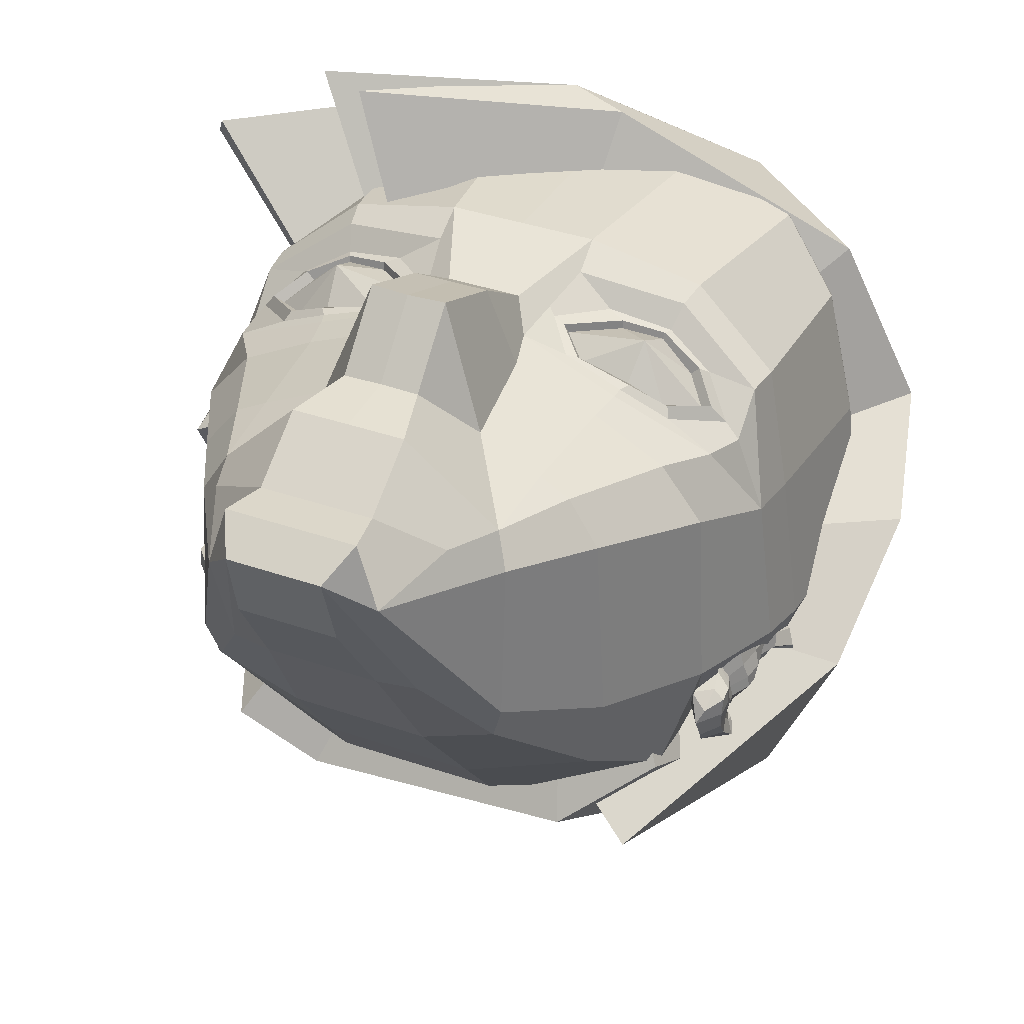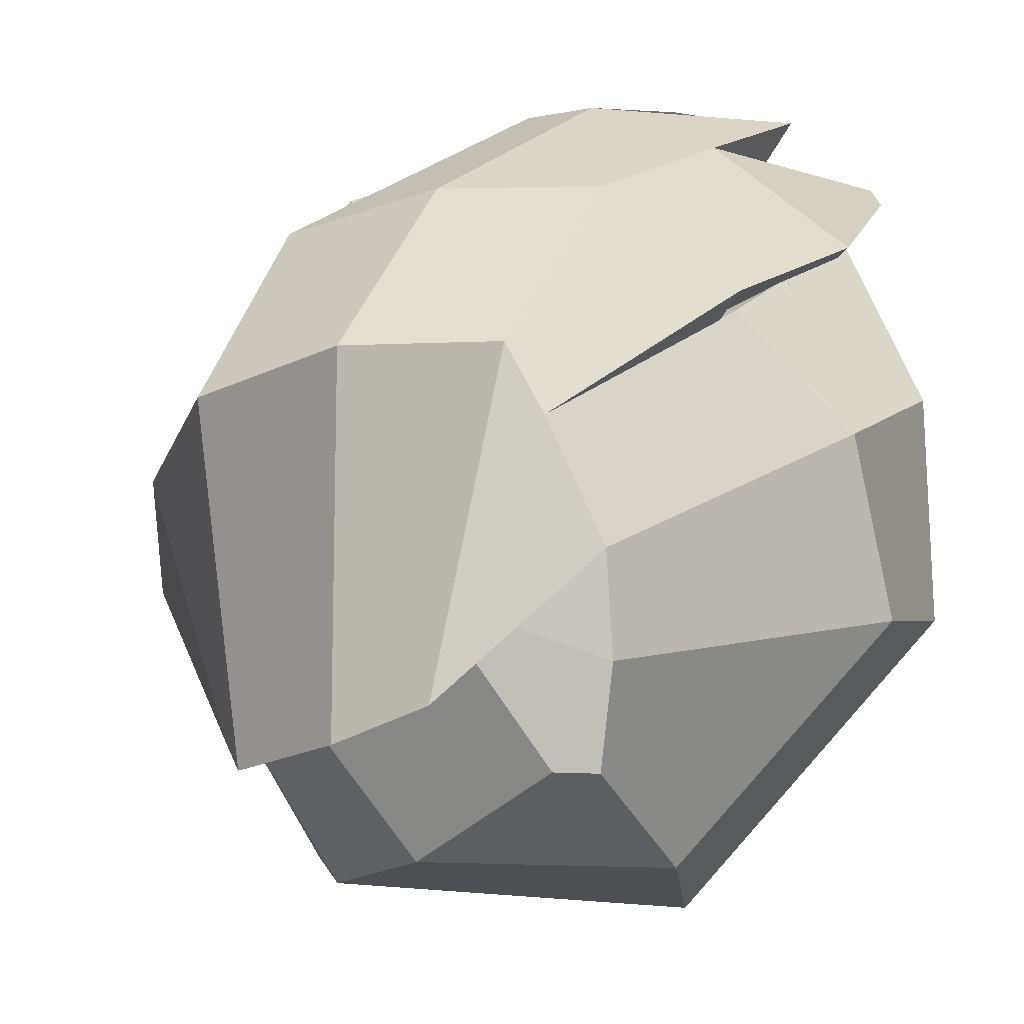
<metadata>
{"format":"obj","ext":"obj","renderer":"f3d","projection":"perspective","resolution":1024,"background":"white","views":[{"elev":37.7,"azim":24.0,"up":"+Z"},{"elev":-5.7,"azim":170.4,"up":"+Z"}]}
</metadata>
<code>
o Face_Cube
v 0.6279 0.5227 0.5585
v 1.036 1.529 0.6386
v 1.897 3.302 0.335
v 0.4784 0.5438 1.039
v 1.067 2.16 0.6697
v 1.169 1.267 -0.7373
v 0.4196 3.343 0.9252
v 2.025 4.213 0.5074
v 0.5605 4.277 1.241
v 2.009 5.678 0.2959
v 0.7321 5.896 1.095
v 1.427 6.671 0.1846
v 2.404 4.034 -1.503
v 2.07 2.876 -1.346
v 0.277 2.347 1.767
v 2.442 5.366 -1.713
v 1.799 6.644 -1.865
v 0.7539 6.83 0.4208
v 0.277 3.571 1.094
v 0.2768 1.891 1.301
v 0.6041 2.185 0.8849
v 0.8666 1.083 0.7358
v 0.4127 0.9026 0.986
v 0.277 3.021 1.466
v 1.133 2.981 0.665
v 0.7078 0.9031 -0.3922
v 0.3659 0.4232 0.3164
v 0.8579 6.992 -1.903
v 1.627 2.035 -1.149
v 1.539 2.006 -1.684
v 0.8958 6.74 -2.573
v 1.663 6.547 -2.467
v 1.841 2.68 -2.139
v 2.178 5.285 -2.467
v 2.13 4.08 -2.404
v 1.086 1.318 -1.015
v 0.5093 3.008 0.9136
v 0.4135 1.396 1.298
v 1.99 3.944 0.5145
v 1.811 3.45 -2.319
v 2.344 4.152 -1.992
v 2.008 3.153 -2.247
v 2.228 3.341 -2.222
v 1.985 3.557 -2.415
v 2.115 2.855 -1.684
v 2.336 3.797 -1.564
v 2.368 4.047 -1.702
v 2.218 4.104 -2.305
v 2.063 3.86 -2.445
v 2.353 3.601 -1.409
v 2.234 3.357 -1.581
v 2.295 3.664 -1.564
v 2.271 3.539 -1.56
v 2.419 4.019 -2.005
v 2.067 2.814 -1.793
v 2.227 3.206 -2.163
v 2.273 3.372 -1.698
v 2.266 3.579 -2.298
v 2.171 3.217 -1.604
v 2.223 2.961 -1.617
v 2.353 3.759 -1.669
v 2.436 3.938 -1.762
v 2.356 3.966 -2.22
v 2.296 3.842 -2.311
v 2.224 3.072 -1.727
v 2.216 3.592 -1.7
v 2.183 3.228 -1.705
v 2.265 3.944 -2.015
v 2.176 3.249 -2.065
v 2.171 3.57 -2.208
v 2.256 3.739 -1.713
v 2.279 3.875 -1.795
v 2.212 3.899 -2.172
v 2.16 3.794 -2.241
v 1.999 3.316 -2.338
v 2.304 3.511 -1.677
v 2.111 3.518 -1.933
v 2.209 3.839 -2.032
v 2.201 3.187 -1.822
v 2.222 3.722 -1.806
v 2.216 3.808 -1.892
v 2.205 3.824 -2.11
v 2.197 3.706 -2.145
v 2.174 3.31 -1.942
v 2.116 3.56 -2.056
v 2.112 3.381 -1.93
v 2.207 3.648 -2.058
v 2.217 3.594 -1.919
v 2.223 3.573 -1.793
v 2.22 3.08 -1.602
v 2.284 3.626 -1.671
v 0.5677 4.038 1.099
v 1.398 4.325 1.035
v 1.566 5.846 0.8243
v 1.712 6.714 -0.3377
v 1.356 4.116 0.986
v 1.174 3.236 0.6757
v 1.883 3.655 0.3837
v 0.5284 3.645 0.9401
v 0.7922 7.089 -0.5465
v 1.533 2.082 0.2432
v 1.154 1.38 0.4269
v 1.982 2.921 0.01379
v 2.286 5.522 -0.5962
v 1.848 6.695 -0.9364
v 0.8339 7.089 -1.175
v 2.227 4.102 -0.3862
v 0.4832 3.669 0.9999
v 1.984 3.663 0.2496
v 2.206 3.624 -0.2879
v 1.552 3.345 0.5146
v 1.654 3.883 0.6145
v 0.8541 3.926 0.9195
v 0.7268 3.4 0.8101
v 1.308 3.991 0.8202
v 1.188 3.309 0.6907
v 1.519 3.404 0.579
v 1.232 3.366 0.7086
v 1.779 3.608 0.523
v 0.9681 3.891 0.8706
v 0.6166 3.622 0.9054
v 1.283 3.937 0.8213
v 1.599 3.828 0.6632
v 0.8129 3.417 0.7971
v 1.467 3.439 0.5569
v 1.209 3.406 0.6957
v 1.239 3.639 0.9242
v 1.702 3.623 0.4793
v 0.9722 3.88 0.8111
v 0.6466 3.636 0.8376
v 1.274 3.92 0.7764
v 1.539 3.82 0.6054
v 0.8271 3.449 0.7452
v 1.664 2.956 0.3921
v 1.293 2.136 0.5573
v 2.21 2.975 -1.895
v 2.203 3.238 -1.802
v 2.086 2.869 -1.94
v 2.209 3.099 -1.85
v 2.294 3.469 -1.785
v 2.177 3.369 -2.124
v 2.286 3.369 -1.784
v 2.153 3.397 -1.997
v 2.17 3.354 -1.808
v 2.181 3.499 -1.818
v 2.187 3.257 -1.872
v 2.182 3.155 -1.97
v 2.05 2.998 -2.1
v 2.206 3.063 -2.032
v 2.223 2.942 -1.744
v 2.196 3.148 -1.613
v 2.196 3.169 -1.722
v 2.175 3.216 -1.924
v 2.099 3.383 -2.061
v 2.099 3.581 -2.132
v 2.098 3.28 -2.004
v 2.185 4.05 -1.816
v 1.87 3.335 -2.132
v 1.888 3.698 -2.353
v 2.242 3.863 -1.495
v 2.092 4.065 -2.121
v 2.222 3.588 -1.408
v 2.085 3.2 -1.481
v 1.868 3.437 -2.165
v 1.93 3.08 -1.863
v 2.197 3.338 -1.386
v 2.133 3.002 -1.574
v 2.12 3.119 -1.507
v 1.986 2.93 -1.6
v 2.241 3.699 -1.43
v 0.417 0.8571 -0.3916
v 0.5733 1.949 -2.09
v 0.7502 4.118 -3.479
v 0.7818 5.346 -3.583
v 0.8457 6.269 -3.155
v 0.6456 2.488 -2.812
v 0.7238 3.169 -3.178
v 0.505 1.368 -1.295
v 0.3466 0.2805 0.8538
v -0.6279 0.5227 0.5585
v -1.036 1.529 0.6386
v -1.897 3.302 0.335
v -0.4784 0.5438 1.039
v -1.067 2.16 0.6697
v -1.169 1.267 -0.7373
v -0.4196 3.343 0.9252
v -2.025 4.213 0.5074
v -0.5605 4.277 1.241
v -2.009 5.678 0.2959
v -0.7321 5.896 1.095
v -1.427 6.671 0.1846
v -2.404 4.034 -1.503
v -2.07 2.876 -1.346
v -0.277 2.347 1.767
v -2.442 5.366 -1.713
v -1.799 6.644 -1.865
v -0.7539 6.83 0.4208
v -0.277 3.571 1.094
v -0.2768 1.891 1.301
v -0.6041 2.185 0.8849
v -0.8666 1.083 0.7358
v -0.4127 0.9026 0.986
v -0.277 3.021 1.466
v -1.133 2.981 0.665
v -0.7078 0.9031 -0.3922
v -0.3659 0.4232 0.3164
v -0.8579 6.992 -1.903
v -1.627 2.035 -1.149
v -1.539 2.006 -1.684
v -0.8958 6.74 -2.573
v -1.663 6.547 -2.467
v -1.841 2.68 -2.139
v -2.178 5.285 -2.467
v -2.13 4.08 -2.404
v -1.086 1.318 -1.015
v -0.5093 3.008 0.9136
v -0.4135 1.396 1.298
v -1.99 3.944 0.5145
v -1.811 3.45 -2.319
v -2.344 4.152 -1.992
v -2.008 3.153 -2.247
v -2.228 3.341 -2.222
v -1.985 3.557 -2.415
v -2.115 2.855 -1.684
v -2.336 3.797 -1.564
v -2.368 4.047 -1.702
v -2.218 4.104 -2.305
v -2.063 3.86 -2.445
v -2.353 3.601 -1.409
v -2.234 3.357 -1.581
v -2.295 3.664 -1.564
v -2.271 3.539 -1.56
v -2.419 4.019 -2.005
v -2.067 2.814 -1.793
v -2.227 3.206 -2.163
v -2.273 3.372 -1.698
v -2.266 3.579 -2.298
v -2.171 3.217 -1.604
v -2.223 2.961 -1.617
v -2.353 3.759 -1.669
v -2.436 3.938 -1.762
v -2.356 3.966 -2.22
v -2.296 3.842 -2.311
v -2.224 3.072 -1.727
v -2.216 3.592 -1.7
v -2.183 3.228 -1.705
v -2.265 3.944 -2.015
v -2.176 3.249 -2.065
v -2.171 3.57 -2.208
v -2.256 3.739 -1.713
v -2.279 3.875 -1.795
v -2.212 3.899 -2.172
v -2.16 3.794 -2.241
v -1.999 3.316 -2.338
v -2.304 3.511 -1.677
v -2.111 3.518 -1.933
v -2.209 3.839 -2.032
v -2.201 3.187 -1.822
v -2.222 3.722 -1.806
v -2.216 3.808 -1.892
v -2.205 3.824 -2.11
v -2.197 3.706 -2.145
v -2.174 3.31 -1.942
v -2.116 3.56 -2.056
v -2.112 3.381 -1.93
v -2.207 3.648 -2.058
v -2.217 3.594 -1.919
v -2.223 3.573 -1.793
v -2.22 3.08 -1.602
v -2.284 3.626 -1.671
v -0.5677 4.038 1.099
v -1.398 4.325 1.035
v -1.566 5.846 0.8243
v -1.712 6.714 -0.3377
v -1.356 4.116 0.986
v -1.174 3.236 0.6757
v -1.883 3.655 0.3837
v -0.5284 3.645 0.9401
v -0.7922 7.089 -0.5465
v -1.533 2.082 0.2432
v -1.154 1.38 0.4269
v -1.982 2.921 0.01379
v -2.286 5.522 -0.5962
v -1.848 6.695 -0.9364
v -0.8339 7.089 -1.175
v -2.227 4.102 -0.3862
v -0.4832 3.669 0.9999
v -1.984 3.663 0.2496
v -2.206 3.624 -0.2879
v -1.552 3.345 0.5146
v -1.654 3.883 0.6145
v -0.8541 3.926 0.9195
v -0.7268 3.4 0.8101
v -1.308 3.991 0.8202
v -1.188 3.309 0.6907
v -1.519 3.404 0.579
v -1.232 3.366 0.7086
v -1.779 3.608 0.523
v -0.9681 3.891 0.8706
v -0.6166 3.622 0.9054
v -1.283 3.937 0.8213
v -1.599 3.828 0.6632
v -0.8129 3.417 0.7971
v -1.467 3.439 0.5569
v -1.209 3.406 0.6957
v -1.239 3.639 0.9242
v -1.702 3.623 0.4793
v -0.9722 3.88 0.8111
v -0.6466 3.636 0.8376
v -1.274 3.92 0.7764
v -1.539 3.82 0.6054
v -0.8271 3.449 0.7452
v -1.664 2.956 0.3921
v -1.293 2.136 0.5573
v -2.21 2.975 -1.895
v -2.203 3.238 -1.802
v -2.086 2.869 -1.94
v -2.209 3.099 -1.85
v -2.294 3.469 -1.785
v -2.177 3.369 -2.124
v -2.286 3.369 -1.784
v -2.153 3.397 -1.997
v -2.17 3.354 -1.808
v -2.181 3.499 -1.818
v -2.187 3.257 -1.872
v -2.182 3.155 -1.97
v -2.05 2.998 -2.1
v -2.206 3.063 -2.032
v -2.223 2.942 -1.744
v -2.196 3.148 -1.613
v -2.196 3.169 -1.722
v -2.175 3.216 -1.924
v -2.099 3.383 -2.061
v -2.099 3.581 -2.132
v -2.098 3.28 -2.004
v -2.185 4.05 -1.816
v -1.87 3.335 -2.132
v -1.888 3.698 -2.353
v -2.242 3.863 -1.495
v -2.092 4.065 -2.121
v -2.222 3.588 -1.408
v -2.085 3.2 -1.481
v -1.868 3.437 -2.165
v -1.93 3.08 -1.863
v -2.197 3.338 -1.386
v -2.133 3.002 -1.574
v -2.12 3.119 -1.507
v -1.986 2.93 -1.6
v -2.241 3.699 -1.43
v 0 0.5438 1.039
v 0 1.396 1.298
v 0 1.891 1.308
v 0 2.333 1.765
v 0 5.896 1.119
v 0 6.83 0.4205
v 0 4.277 1.241
v 0 3.571 1.094
v 0 0.9026 0.987
v 0 0.423 0.3164
v 0 0.8571 -0.3916
v 0 6.992 -1.903
v 0 6.269 -3.155
v 0 5.346 -3.583
v 0 4.118 -3.479
v 0 2.488 -2.812
v 0 1.949 -2.09
v 0 6.74 -2.573
v 0 3.021 1.467
v 0 7.086 -0.5458
v 0 7.088 -1.175
v 0 3.169 -3.178
v 0 1.368 -1.295
v -0.417 0.8571 -0.3916
v -0.5733 1.949 -2.09
v -0.7502 4.118 -3.479
v -0.7818 5.346 -3.583
v -0.8457 6.269 -3.155
v -0.6456 2.488 -2.812
v -0.7238 3.169 -3.178
v -0.505 1.368 -1.295
v 0 0.2804 0.8538
v -0.3466 0.2805 0.8538
f 9 11 354 356
f 5 21 2
f 94 10 95 12
f 104 107 13 16
f 354 11 18 355
f 95 100 18 12
f 19 7 108 92 9
f 24 19 357 368
f 352 20 15 353
f 2 135 5
f 2 21 20 38
f 23 358 350 4
f 351 38 20 352
f 2 22 1 102
f 4 1 22 23
f 134 3 97 25
f 29 14 103 101
f 4 350 381 179
f 179 381 359 27
f 370 106 28 361
f 361 28 31 367
f 174 173 364 363
f 177 176 365 371
f 173 177 371 364
f 20 21 15
f 176 172 366 365
f 17 16 34 32
f 29 6 36 30
f 17 28 106 105
f 32 31 28 17
f 15 24 368 353
f 6 1 26 36
f 27 359 360 171
f 356 357 19 9
f 6 29 101 102
f 25 37 21 5
f 38 23 22 2
f 351 358 23 38
f 93 8 10 94
f 109 3 110
f 44 49 64 58
f 49 48 63 64
f 45 55 150 60
f 67 152 79 137
f 52 53 76 91
f 53 51 57 76
f 42 75 43 56
f 47 46 61 62
f 48 41 54 63
f 46 52 91 61
f 41 47 62 54
f 62 61 71 72
f 54 62 72 68
f 63 54 68 73
f 58 64 74 70
f 64 63 73 74
f 148 149 136 138
f 57 51 59 67
f 56 43 141 69
f 87 85 155 83
f 72 71 80 81
f 74 73 82 83
f 68 72 81 78
f 73 68 78 82
f 142 57 67 137
f 143 84 156 154
f 65 150 136 139
f 152 65 139 79
f 86 84 143
f 137 79 153 146
f 87 88 77 85
f 151 90 65 152
f 59 151 152 67
f 89 80 71 66
f 78 87 83 82
f 81 80 89 88
f 78 81 88 87
f 90 60 150 65
f 55 138 136 150
f 97 7 37 25
f 11 94 12 18
f 99 114 124 121
f 7 97 116 114
f 99 113 92 108
f 98 111 3 109
f 97 3 111 116
f 121 124 133 130
f 112 115 122 123
f 39 96 115 112
f 7 114 99 108
f 111 98 119 117
f 113 99 121 120
f 9 93 94 11
f 104 16 17 105
f 355 18 100 369
f 103 110 3 134
f 101 103 134 135
f 37 7 19 24
f 102 1 6
f 10 104 105 95
f 93 9 92 96
f 105 106 100 95
f 369 100 106 370
f 10 8 107 104
f 39 112 98 109
f 122 120 129 131
f 39 109 110
f 13 35 34 16
f 116 111 117 118
f 96 92 113 115
f 115 113 120 122
f 114 116 118 124
f 98 112 123 119
f 93 96 39 8
f 120 121 130 129
f 124 118 126 133
f 119 123 132 128
f 117 119 128 125
f 118 117 125 126
f 123 122 131 132
f 125 127 126
f 129 127 131
f 130 133 127
f 128 132 127
f 125 128 127
f 129 130 127
f 127 133 126
f 127 132 131
f 14 50 110 103
f 135 134 25 5
f 39 110 107 8
f 107 110 50 13
f 102 101 135 2
f 14 29 30 33
f 34 35 173 174
f 175 174 363 362
f 172 178 372 366
f 89 66 140 145
f 142 144 145 140
f 149 147 139 136
f 91 76 140 66
f 142 137 146 144
f 76 57 142 140
f 145 144 86 77
f 144 146 84 86
f 88 89 145 77
f 146 153 156 84
f 147 149 56 69
f 148 42 56 149
f 66 71 61 91
f 32 34 174 175
f 31 175 362 367
f 58 70 141 43
f 85 143 154 155
f 85 77 86 143
f 44 58 43 75
f 154 156 69 141
f 153 147 69 156
f 83 155 70 74
f 79 139 147 153
f 155 154 141 70
f 41 48 161
f 48 49 161
f 148 138 165
f 59 51 166 163
f 42 148 158
f 151 163 168 90
f 46 47 160
f 47 41 157
f 44 75 159
f 49 44 159
f 138 55 165
f 45 60 167
f 55 169 165
f 49 159 161
f 165 158 148
f 170 162 53 52
f 47 157 160
f 159 75 164
f 158 164 75 42
f 157 41 161
f 53 162 166 51
f 45 167 169
f 14 40 50
f 168 169 167
f 33 40 14
f 164 40 159
f 35 13 50 40
f 167 60 90 168
f 160 170 52 46
f 151 59 163
f 55 45 169
f 27 171 26 179
f 178 171 360 372
f 30 36 178 172
f 30 172 176 33
f 40 177 173 35
f 36 26 171 178
f 40 33 176 177
f 31 32 175
f 4 179 1
f 21 37 24 15
f 179 26 1
f 188 356 354 190
f 184 181 200
f 273 191 274 189
f 283 195 192 286
f 354 355 197 190
f 274 191 197 279
f 198 188 271 287 186
f 203 368 357 198
f 352 353 194 199
f 181 184 314
f 181 217 199 200
f 202 183 350 358
f 351 352 199 217
f 181 281 180 201
f 183 202 201 180
f 313 204 276 182
f 208 280 282 193
f 183 382 381 350
f 382 206 359 381
f 370 361 207 285
f 361 367 210 207
f 376 363 364 375
f 379 371 365 378
f 375 364 371 379
f 199 194 200
f 378 365 366 374
f 196 211 213 195
f 208 209 215 185
f 196 284 285 207
f 211 196 207 210
f 194 353 368 203
f 185 215 205 180
f 206 373 360 359
f 356 188 198 357
f 185 281 280 208
f 204 184 200 216
f 217 181 201 202
f 351 217 202 358
f 272 273 189 187
f 288 289 182
f 223 237 243 228
f 228 243 242 227
f 224 239 329 234
f 246 316 258 331
f 231 270 255 232
f 232 255 236 230
f 221 235 222 254
f 226 241 240 225
f 227 242 233 220
f 225 240 270 231
f 220 233 241 226
f 241 251 250 240
f 233 247 251 241
f 242 252 247 233
f 237 249 253 243
f 243 253 252 242
f 327 317 315 328
f 236 246 238 230
f 235 248 320 222
f 266 262 334 264
f 251 260 259 250
f 253 262 261 252
f 247 257 260 251
f 252 261 257 247
f 321 316 246 236
f 322 333 335 263
f 244 318 315 329
f 331 258 318 244
f 265 322 263
f 316 325 332 258
f 266 264 256 267
f 330 331 244 269
f 238 246 331 330
f 268 245 250 259
f 257 261 262 266
f 260 267 268 259
f 257 266 267 260
f 269 244 329 239
f 234 329 315 317
f 276 204 216 186
f 190 197 191 273
f 278 300 303 293
f 186 293 295 276
f 278 287 271 292
f 277 288 182 290
f 276 295 290 182
f 300 309 312 303
f 291 302 301 294
f 218 291 294 275
f 186 287 278 293
f 290 296 298 277
f 292 299 300 278
f 188 190 273 272
f 283 284 196 195
f 355 369 279 197
f 282 313 182 289
f 280 314 313 282
f 216 203 198 186
f 281 185 180
f 189 274 284 283
f 272 275 271 188
f 284 274 279 285
f 369 370 285 279
f 189 283 286 187
f 218 288 277 291
f 301 310 308 299
f 218 289 288
f 192 195 213 214
f 295 297 296 290
f 275 294 292 271
f 294 301 299 292
f 293 303 297 295
f 277 298 302 291
f 272 187 218 275
f 299 308 309 300
f 303 312 305 297
f 298 307 311 302
f 296 304 307 298
f 297 305 304 296
f 302 311 310 301
f 304 305 306
f 308 310 306
f 309 306 312
f 307 306 311
f 304 306 307
f 308 306 309
f 306 305 312
f 306 310 311
f 193 282 289 229
f 314 184 204 313
f 218 187 286 289
f 286 192 229 289
f 281 181 314 280
f 193 212 209 208
f 213 376 375 214
f 377 362 363 376
f 374 366 372 380
f 268 324 319 245
f 321 319 324 323
f 328 315 318 326
f 270 245 319 255
f 321 323 325 316
f 255 319 321 236
f 324 256 265 323
f 323 265 263 325
f 267 256 324 268
f 325 263 335 332
f 326 248 235 328
f 327 328 235 221
f 245 270 240 250
f 211 377 376 213
f 210 367 362 377
f 237 222 320 249
f 264 334 333 322
f 264 322 265 256
f 223 254 222 237
f 333 320 248 335
f 332 335 248 326
f 262 253 249 334
f 258 332 326 318
f 334 249 320 333
f 220 340 227
f 227 340 228
f 327 344 317
f 238 342 345 230
f 221 337 327
f 330 269 347 342
f 225 339 226
f 226 336 220
f 223 338 254
f 228 338 223
f 317 344 234
f 224 346 239
f 234 344 348
f 228 340 338
f 344 327 337
f 349 231 232 341
f 226 339 336
f 338 343 254
f 337 221 254 343
f 336 340 220
f 232 230 345 341
f 224 348 346
f 193 229 219
f 347 346 348
f 212 193 219
f 343 338 219
f 214 219 229 192
f 346 347 269 239
f 339 225 231 349
f 330 342 238
f 234 348 224
f 206 382 205 373
f 380 372 360 373
f 209 374 380 215
f 209 212 378 374
f 219 214 375 379
f 215 380 373 205
f 219 379 378 212
f 210 377 211
f 183 180 382
f 200 194 203 216
f 382 180 205
o Hair_Cube.001
v -0.209 5.782 1.596
v 0.2348 5.632 1.538
v -0.9992 5.06 1.774
v -1.501 4.603 1.848
v -1.104 5.876 1.312
v -1.958 4.917 1.764
v -1.999 6.261 0.5218
v -2.699 4.571 1.334
v -2.762 4.633 1.209
v 1.049 6.603 0.7677
v 2.02 6.025 0.5314
v -0.04879 6.979 0.7464
v -0.9082 7.364 -0.02514
v 1.771 6.953 -0.4049
v 2.648 5.981 -0.6412
v 0.7174 7.452 -0.4262
v 0.4433 7.433 -0.9051
v 2.916 4.992 -1.129
v 2.793 3.991 -1.876
v -2.507 6.374 -0.595
v -1.739 7.215 -0.9602
v 0.05992 7.565 -1.792
v -2.672 3.778 -1.111
v -2.778 5.745 -2.138
v -2.106 6.847 -2.21
v -0.009882 7.439 -2.529
v -2.465 4.263 -2.391
v -0.9389 7.149 -0.1171
v 0.4433 7.433 -0.9051
v -2.029 6.03 0.6045
v -2.242 4.708 -0.1734
v 1.773 6.736 -3.072
v 2.313 5.603 -3.24
v 1.195 7.333 -2.823
v 0.05992 7.565 -1.792
v 2.298 3.954 -3.018
v 1.747 2.204 -2.633
v -1.054 5.011 -4.25
v -0.6936 6.28 -3.916
v 0.04016 7.261 -3.265
v -1.083 4.172 -4.086
v 1.595 4.172 -3.886
v 0.3648 7.261 -3.256
v 1.134 6.28 -3.865
v 1.544 5.011 -4.051
v 2.144 4.172 -2.954
v 1.178 7.261 -2.116
v 1.947 6.28 -2.802
v 2.187 5.011 -2.988
v -1.494 2.183 -2.454
v -0.8383 2.183 -2.732
v 1.218 2.183 -2.586
v 1.862 2.538 -2.077
v -0.1617 4.904 0.3976
v 0.1044 4.814 0.3628
v -0.6354 4.471 0.5048
v -0.9363 4.197 0.5491
v -0.698 4.96 0.2273
v -1.21 4.385 0.4983
v -1.235 5.191 -0.2462
v -1.655 4.178 0.2405
v -1.692 4.215 0.1655
v 1.175 5.049 -0.2404
v -0.5809 5.852 -0.5741
v 1.551 5.023 -0.9434
v -0.2166 6.026 -1.251
v 1.675 4.43 -1.236
v 1.638 3.83 -1.684
v -1.738 3.889 -0.6758
v -1.589 4.239 -1.538
v -0.5717 6.315 0.03918
v 0.423 6.52 -0.5279
v -1.356 5.51 0.5585
v -1.51 4.559 -0.001303
v 1.116 5.606 -2.401
v 1.35 4.797 -2.501
v 0.7702 5.905 -2.252
v 0.1823 5.999 0.3273
v 1.305 3.808 -2.56
v 1.127 2.759 -2.592
v 1.647 4.173 -2.002
v 0.9517 6.396 -1.399
v 1.505 5.69 -1.893
v 1.678 4.777 -2.027
v -0.9709 2.742 -1.583
v -0.4993 2.742 -1.842
v 0.9807 2.742 -1.738
v 1.444 2.997 -1.371
f 383 392 394 387
f 384 383 385 386
f 387 394 395 389
f 383 387 388
f 397 415 414 396
f 387 389 391 390
f 395 394 398 399
f 394 392 396 398
f 392 393 397 396
f 400 418 415 397
f 398 416 417 399
f 396 414 416 398
f 401 419 418 400
f 403 404 408 407
f 402 403 407 406
f 412 402 405 413
f 407 408 422 421
f 406 407 421 420
f 405 402 406 409
f 409 406 420 423
f 421 422 425 426
f 420 421 426 427
f 426 430 431 427
f 425 429 430 426
f 423 420 427 424
f 423 433 432 409
f 424 427 431 428
f 408 429 425 422
f 411 429 408 404
f 428 435 434 424
f 424 434 433 423
f 410 403 402 412
f 384 393 392 383
f 411 404 403 410
f 387 390 443 440
f 405 409 452 451
f 429 411 454 464
f 391 389 442 444
f 397 393 445 447
f 432 433 468 467
f 400 397 447 449
f 433 434 469 468
f 401 400 449 450
f 399 417 460 448
f 434 435 470 469
f 413 405 451 456
f 386 385 438 439
f 419 401 450 462
f 389 395 446 442
f 412 413 456 455
f 384 386 439 437
f 435 428 463 470
f 410 412 455 453
f 428 431 466 463
f 385 383 436 438
f 411 410 453 454
f 430 429 464 465
f 409 432 467 452
f 393 384 437 445
f 414 415 458 457
f 431 430 465 466
f 416 414 457 459
f 383 388 441 436
f 417 416 459 460
f 388 387 440 441
f 415 418 461 458
f 395 399 448 446
f 418 419 462 461
f 391 444 443 390

</code>
